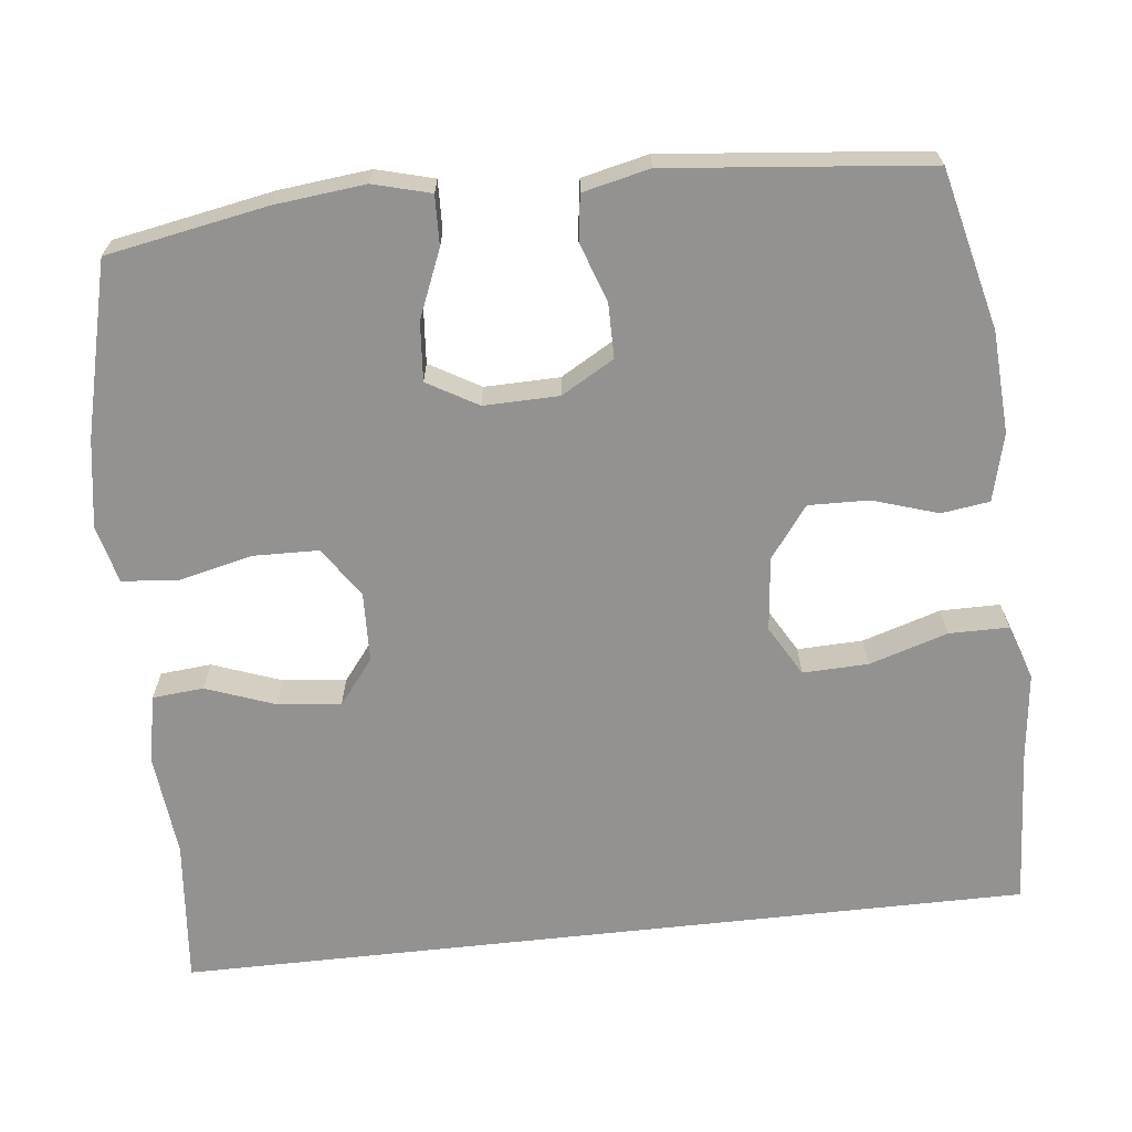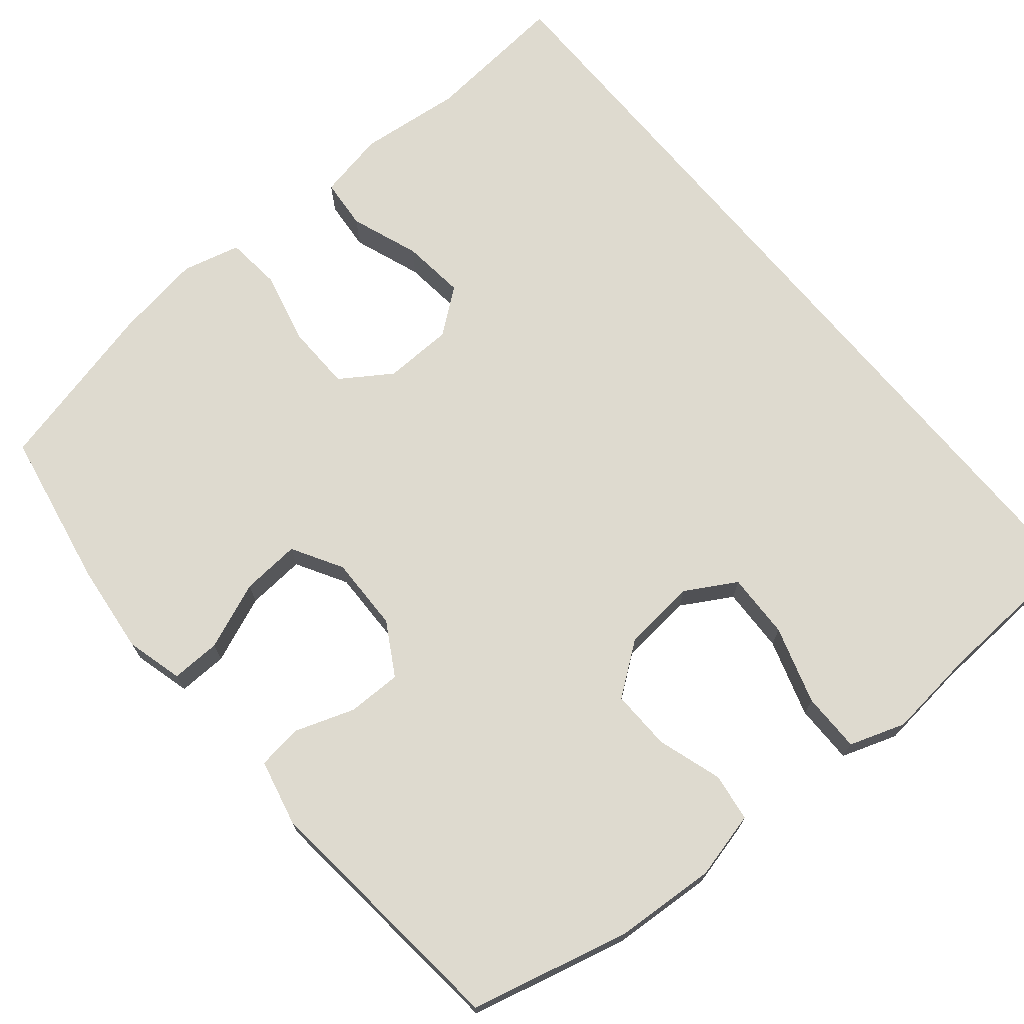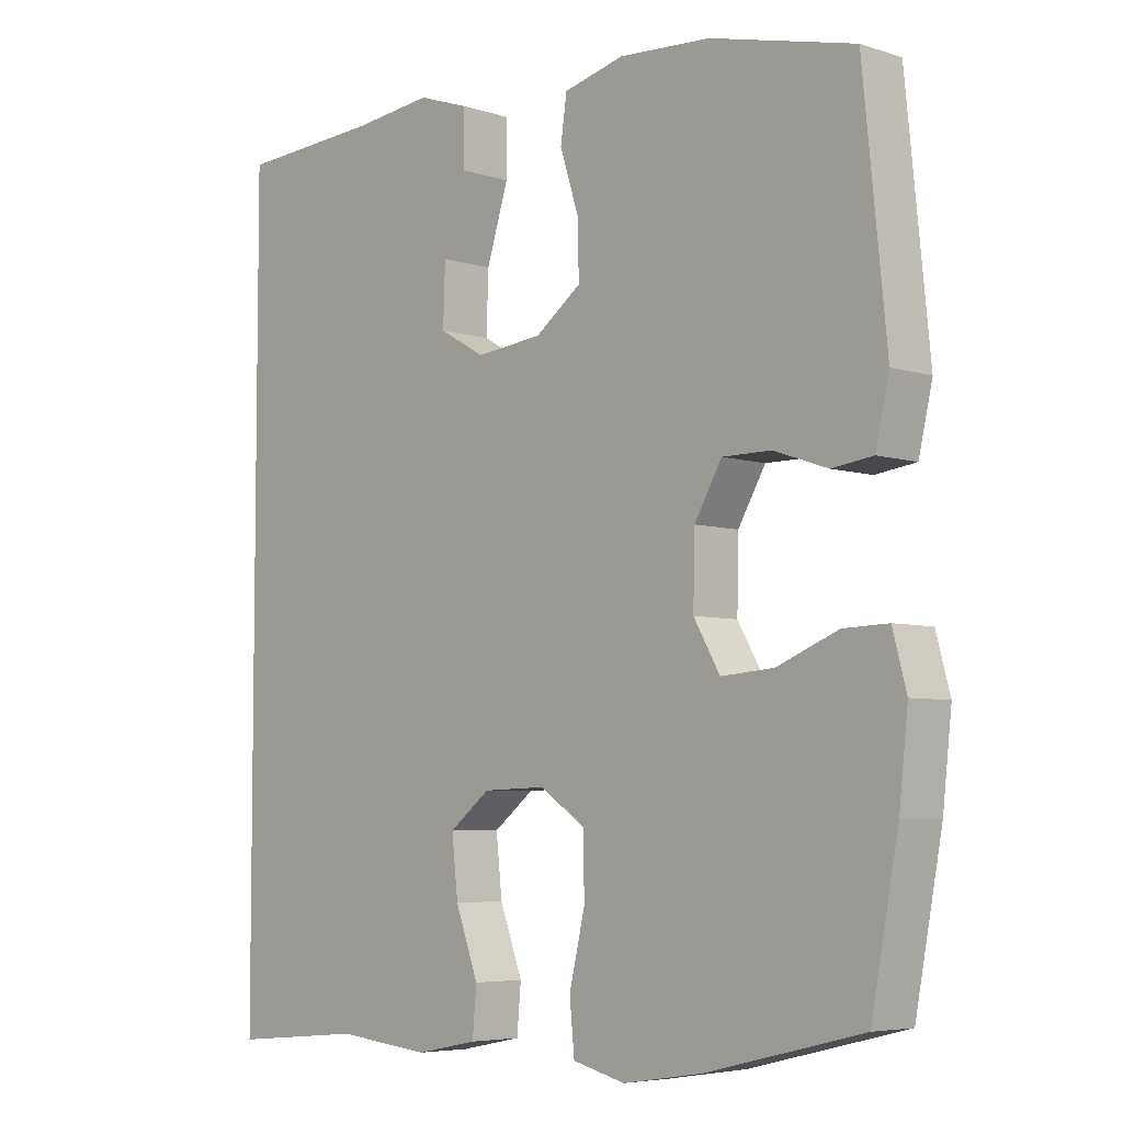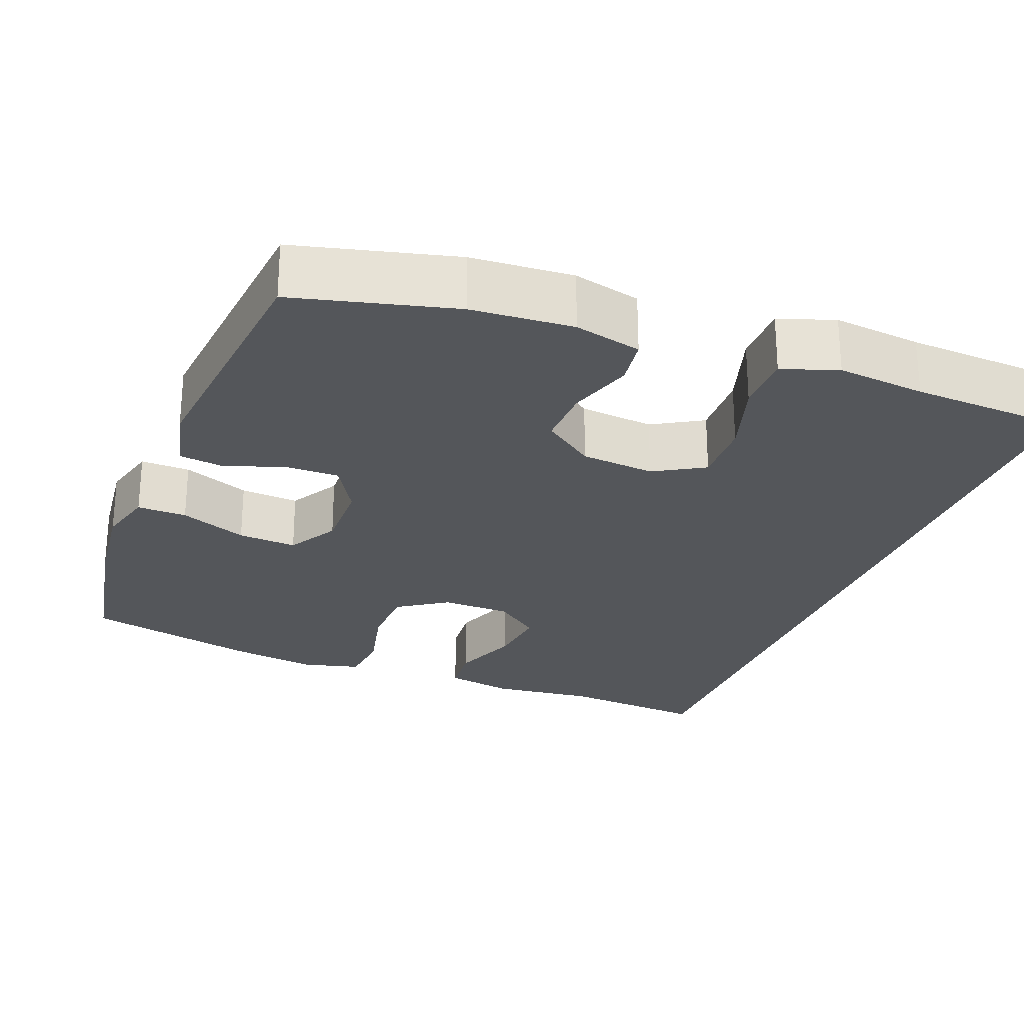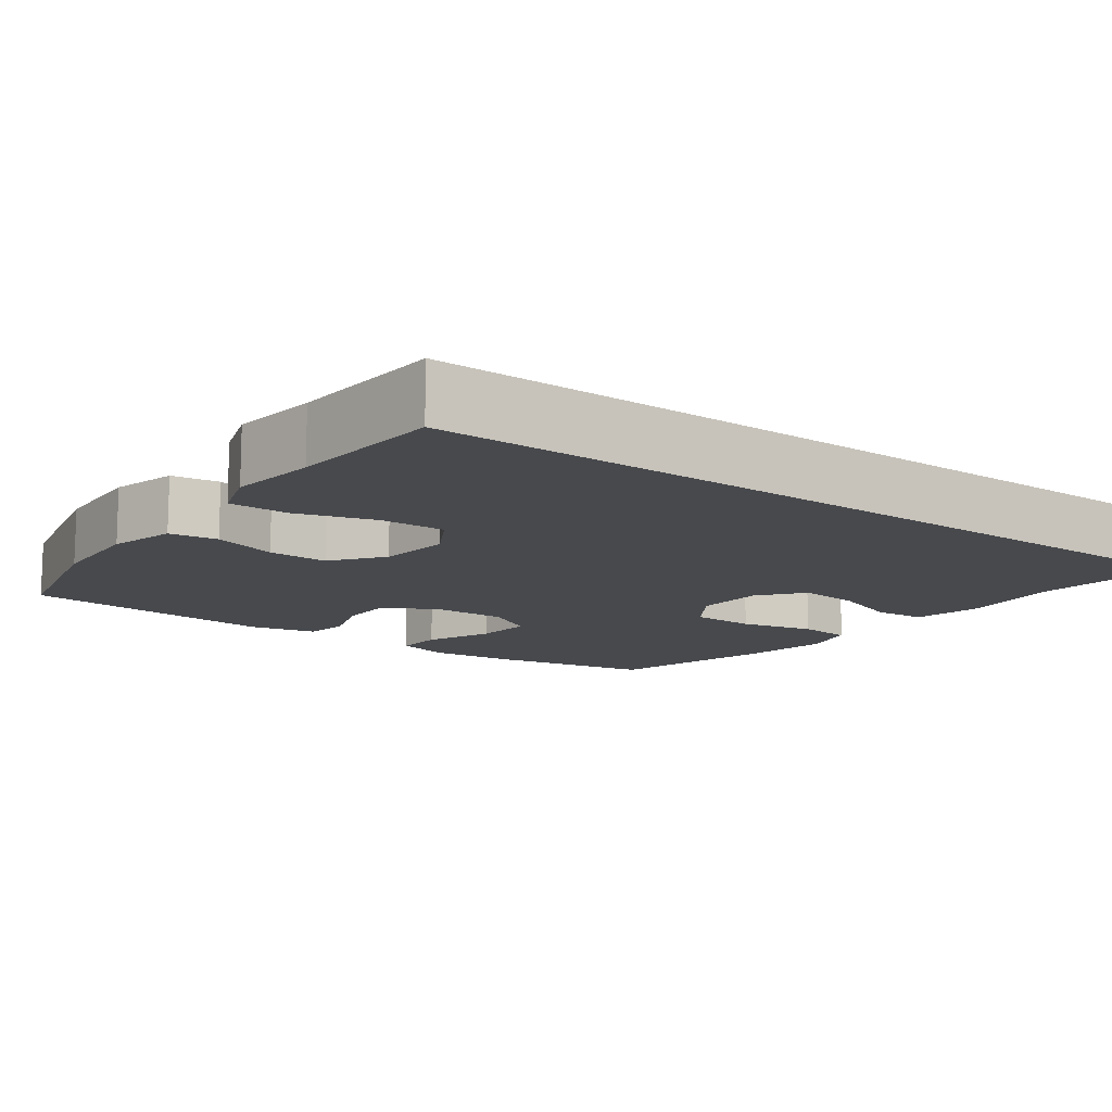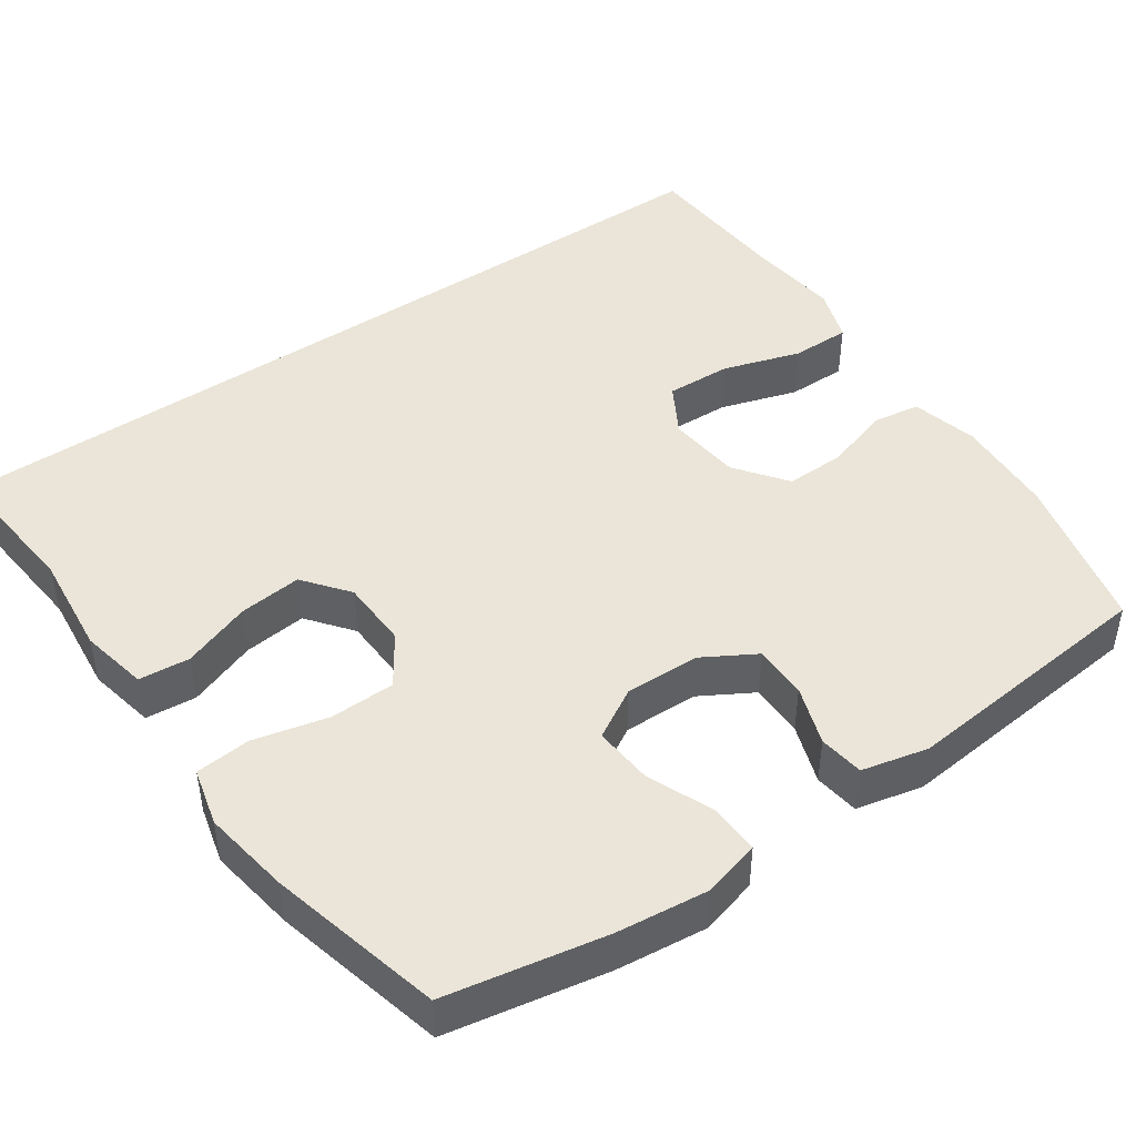
<metadata>
{"format":"obj","ext":"obj","renderer":"f3d","projection":"perspective","resolution":1024,"background":"white","views":[{"elev":-66.5,"azim":-83.7,"up":"+Y"},{"elev":71.0,"azim":-39.7,"up":"+Y"},{"elev":-5.6,"azim":-134.2,"up":"+Z"},{"elev":-25.7,"azim":-20.9,"up":"+Y"},{"elev":-12.3,"azim":53.3,"up":"+Y"},{"elev":45.4,"azim":-124.7,"up":"+Y"}]}
</metadata>
<code>
v 0.5 0.07 0.554
v 0.5 0.07 -0.566
v 0.309 0.07 -0.548
v 0.173 0.07 -0.562
v 0.084 0.07 -0.544
v 0.078 0.07 -0.477
v 0.111 0.07 -0.387
v 0.12 0.07 -0.304
v 0.061 0.07 -0.258
v -0.03 0.07 -0.255
v -0.096 0.07 -0.299
v -0.098 0.07 -0.385
v -0.075 0.07 -0.483
v -0.082 0.07 -0.555
v -0.158 0.07 -0.574
v -0.273 0.07 -0.556
v -0.5 0.07 -0.5
v -0.539 0.07 -0.291
v -0.552 0.07 -0.172
v -0.532 0.07 -0.097
v -0.467 0.07 -0.099
v -0.379 0.07 -0.135
v -0.302 0.07 -0.141
v -0.264 0.07 -0.075
v -0.266 0.07 0.023
v -0.306 0.07 0.092
v -0.377 0.07 0.092
v -0.455 0.07 0.065
v -0.514 0.07 0.073
v -0.534 0.07 0.16
v -0.5 0.07 0.5
v -0.291 0.07 0.551
v -0.158 0.07 0.559
v -0.07 0.07 0.537
v -0.061 0.07 0.474
v -0.088 0.07 0.389
v -0.09 0.07 0.31
v -0.023 0.07 0.26
v 0.074 0.07 0.25
v 0.14 0.07 0.288
v 0.137 0.07 0.374
v 0.105 0.07 0.476
v 0.105 0.07 0.554
v 0.178 0.07 0.579
v 0.294 0.07 0.566
v 0.5 0 0.554
v 0.5 0 -0.566
v 0.309 0 -0.548
v 0.173 0 -0.562
v 0.084 0 -0.544
v 0.078 0 -0.477
v 0.111 0 -0.387
v 0.12 0 -0.304
v 0.061 0 -0.258
v -0.03 0 -0.255
v -0.096 0 -0.299
v -0.098 0 -0.385
v -0.075 0 -0.483
v -0.082 0 -0.555
v -0.158 0 -0.574
v -0.273 0 -0.556
v -0.5 0 -0.5
v -0.539 0 -0.291
v -0.552 0 -0.172
v -0.532 0 -0.097
v -0.467 0 -0.099
v -0.379 0 -0.135
v -0.302 0 -0.141
v -0.264 0 -0.075
v -0.266 0 0.023
v -0.306 0 0.092
v -0.377 0 0.092
v -0.455 0 0.065
v -0.514 0 0.073
v -0.534 0 0.16
v -0.5 0 0.5
v -0.291 0 0.551
v -0.158 0 0.559
v -0.07 0 0.537
v -0.061 0 0.474
v -0.088 0 0.389
v -0.09 0 0.31
v -0.023 0 0.26
v 0.074 0 0.25
v 0.14 0 0.288
v 0.137 0 0.374
v 0.105 0 0.476
v 0.105 0 0.554
v 0.178 0 0.579
v 0.294 0 0.566
f 42 43 44 45
f 41 42 45 1
f 40 41 1 2
f 39 40 2 3
f 38 39 3
f 37 38 3
f 33 34 35 36
f 33 36 37
f 32 33 37
f 27 28 29 30
f 26 27 30 31
f 25 26 31 32
f 19 20 21 22
f 19 22 23
f 18 19 23
f 17 18 23
f 16 17 23 24
f 12 13 14 15
f 11 12 15 16
f 4 5 6 7
f 4 7 8
f 3 4 8
f 37 3 8
f 25 32 37 8
f 11 16 24
f 10 11 24 25
f 9 10 25
f 8 9 25
f 90 89 88 87
f 46 90 87 86
f 47 46 86 85
f 48 47 85 84
f 48 84 83
f 48 83 82
f 81 80 79 78
f 82 81 78
f 82 78 77
f 75 74 73 72
f 76 75 72 71
f 77 76 71 70
f 67 66 65 64
f 68 67 64
f 68 64 63
f 68 63 62
f 69 68 62 61
f 60 59 58 57
f 61 60 57 56
f 52 51 50 49
f 53 52 49
f 53 49 48
f 53 48 82
f 53 82 77 70
f 69 61 56
f 70 69 56 55
f 70 55 54
f 70 54 53
f 1 46 47 2
f 2 47 48 3
f 3 48 49 4
f 4 49 50 5
f 5 50 51 6
f 6 51 52 7
f 7 52 53 8
f 8 53 54 9
f 9 54 55 10
f 10 55 56 11
f 11 56 57 12
f 12 57 58 13
f 13 58 59 14
f 14 59 60 15
f 15 60 61 16
f 16 61 62 17
f 17 62 63 18
f 18 63 64 19
f 19 64 65 20
f 20 65 66 21
f 21 66 67 22
f 22 67 68 23
f 23 68 69 24
f 24 69 70 25
f 25 70 71 26
f 26 71 72 27
f 27 72 73 28
f 28 73 74 29
f 29 74 75 30
f 30 75 76 31
f 31 76 77 32
f 32 77 78 33
f 33 78 79 34
f 34 79 80 35
f 35 80 81 36
f 36 81 82 37
f 37 82 83 38
f 38 83 84 39
f 39 84 85 40
f 40 85 86 41
f 41 86 87 42
f 42 87 88 43
f 43 88 89 44
f 44 89 90 45
f 45 90 46 1

</code>
